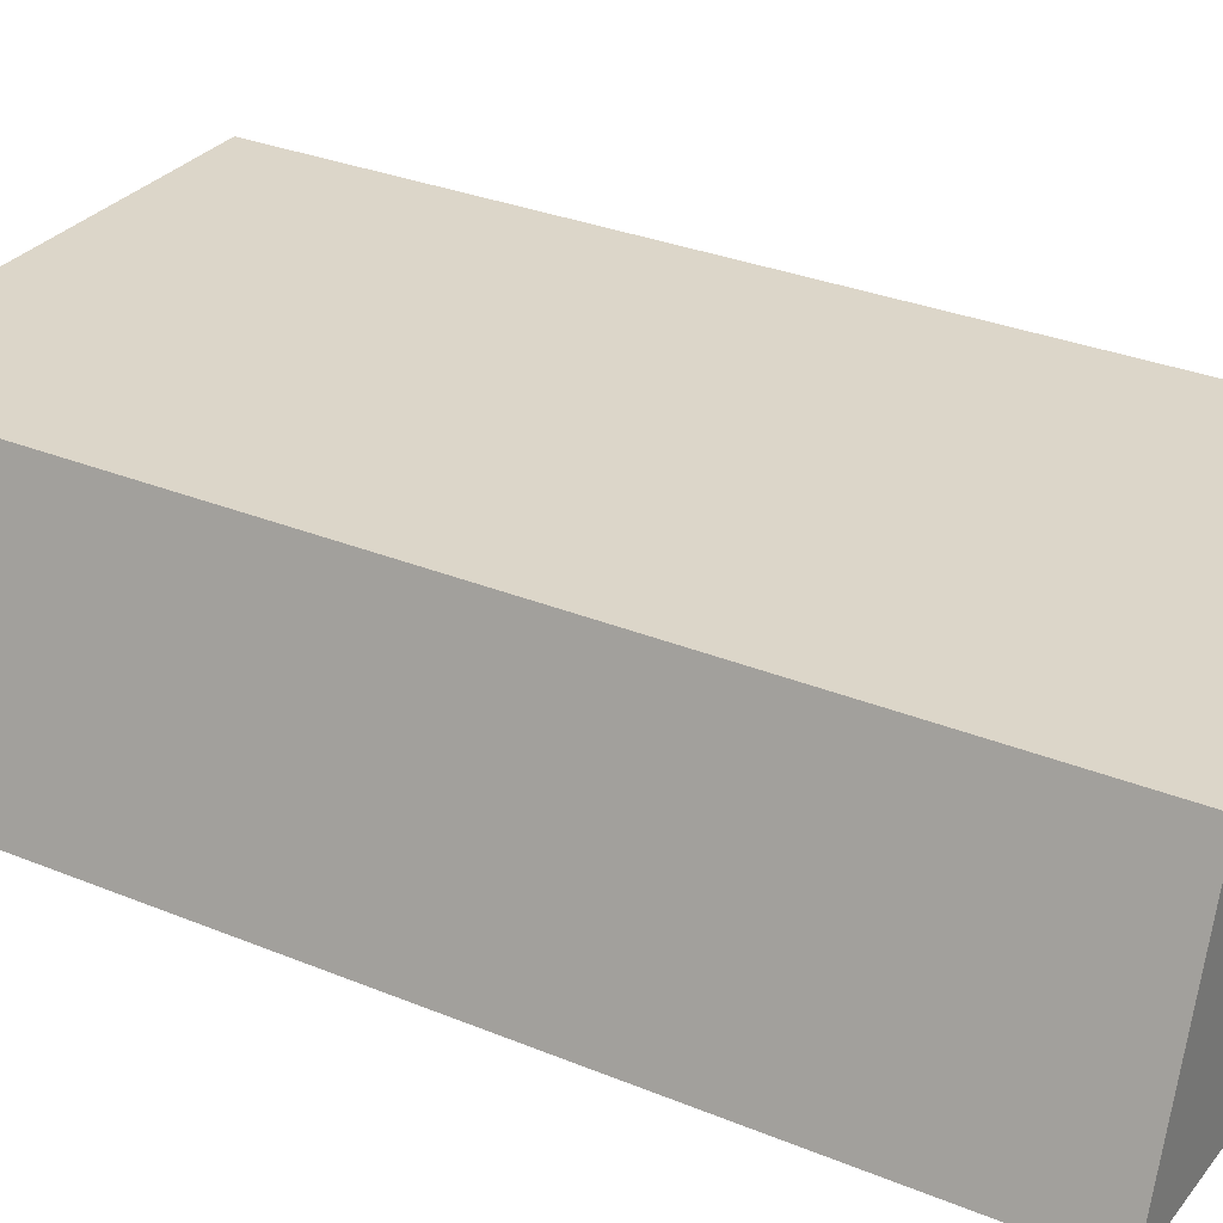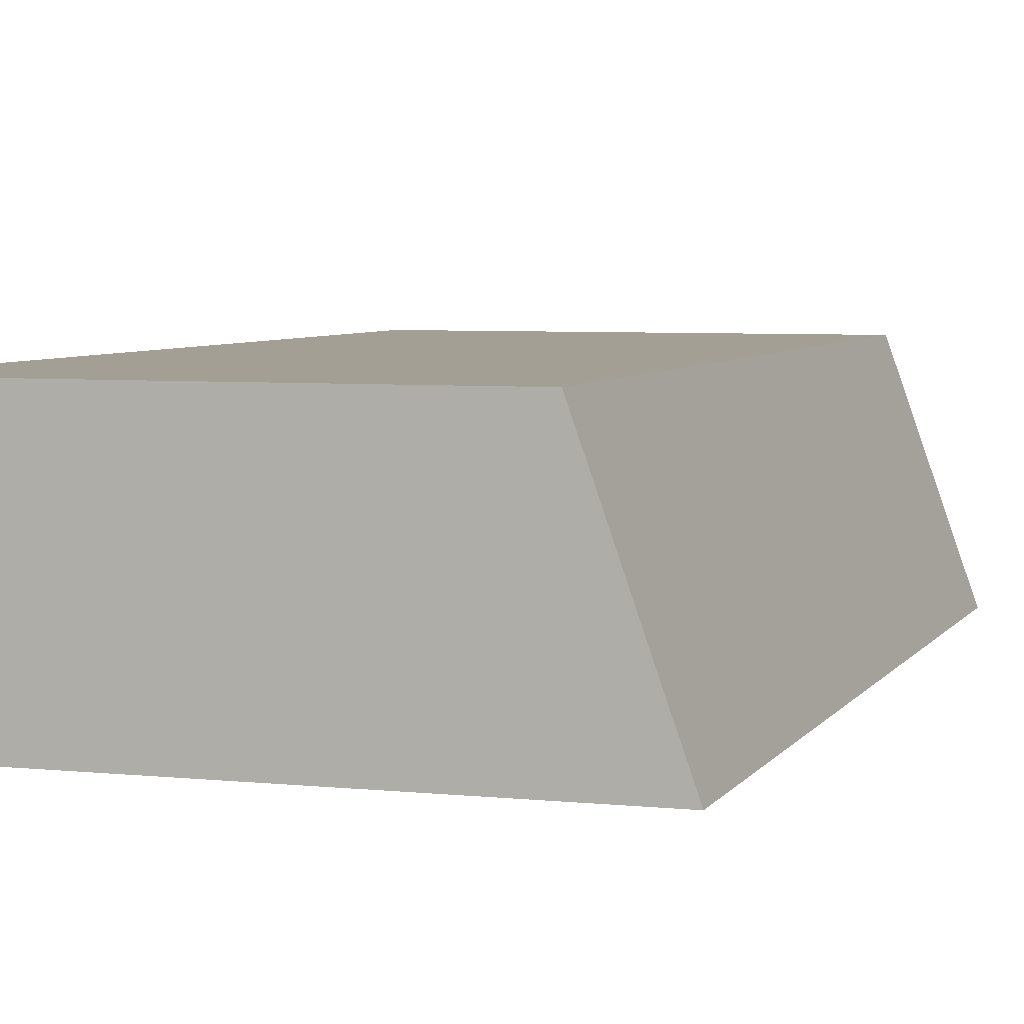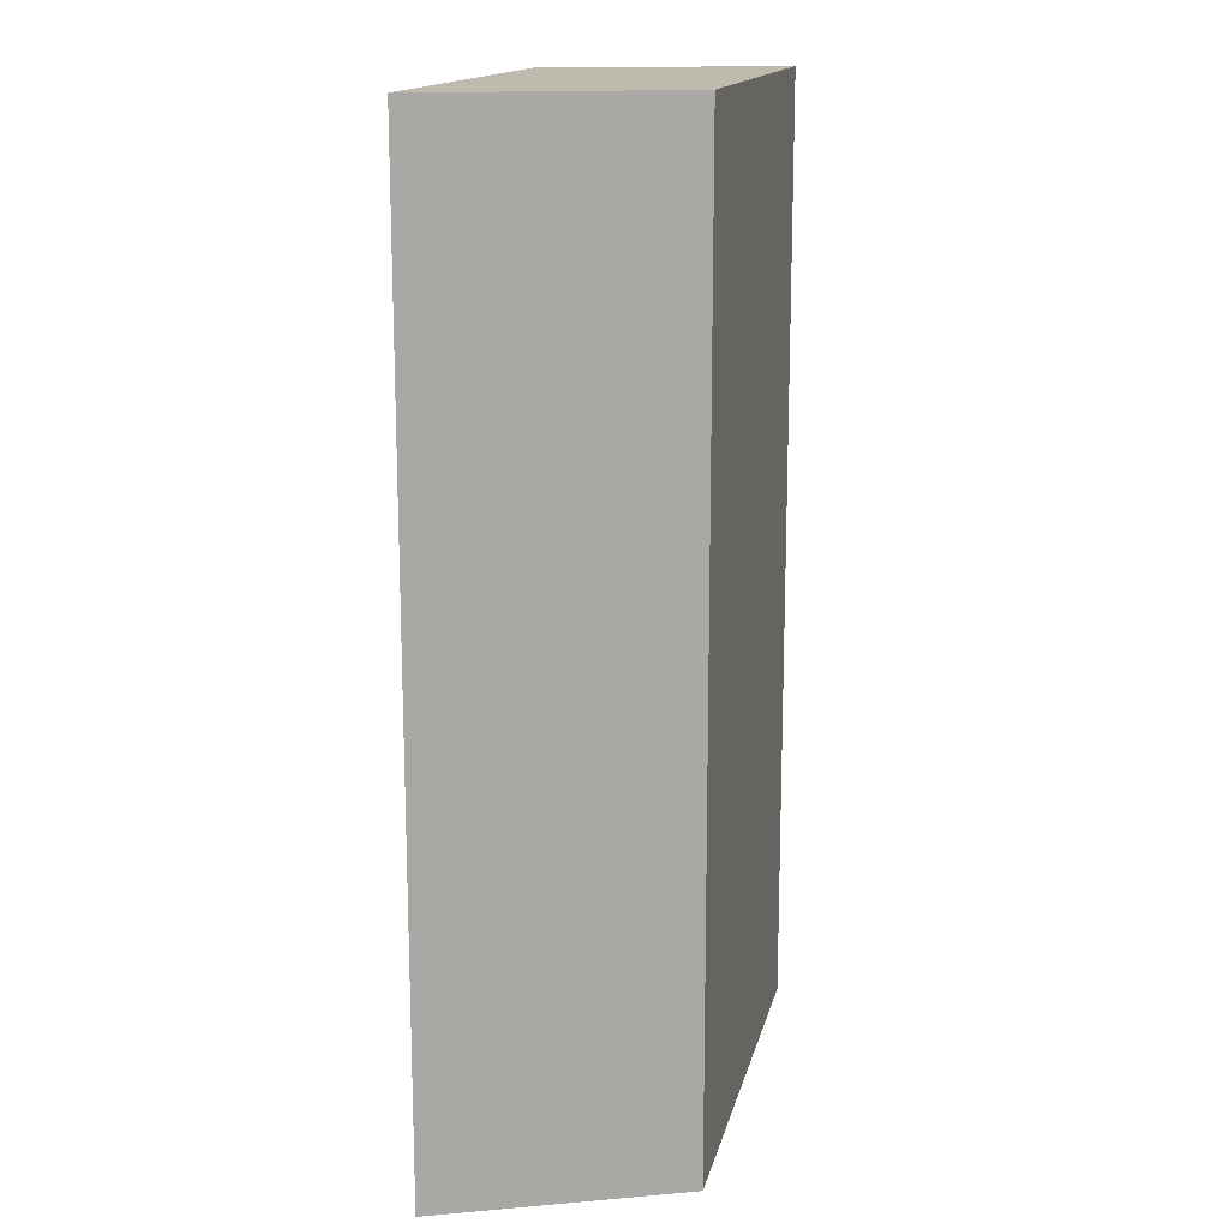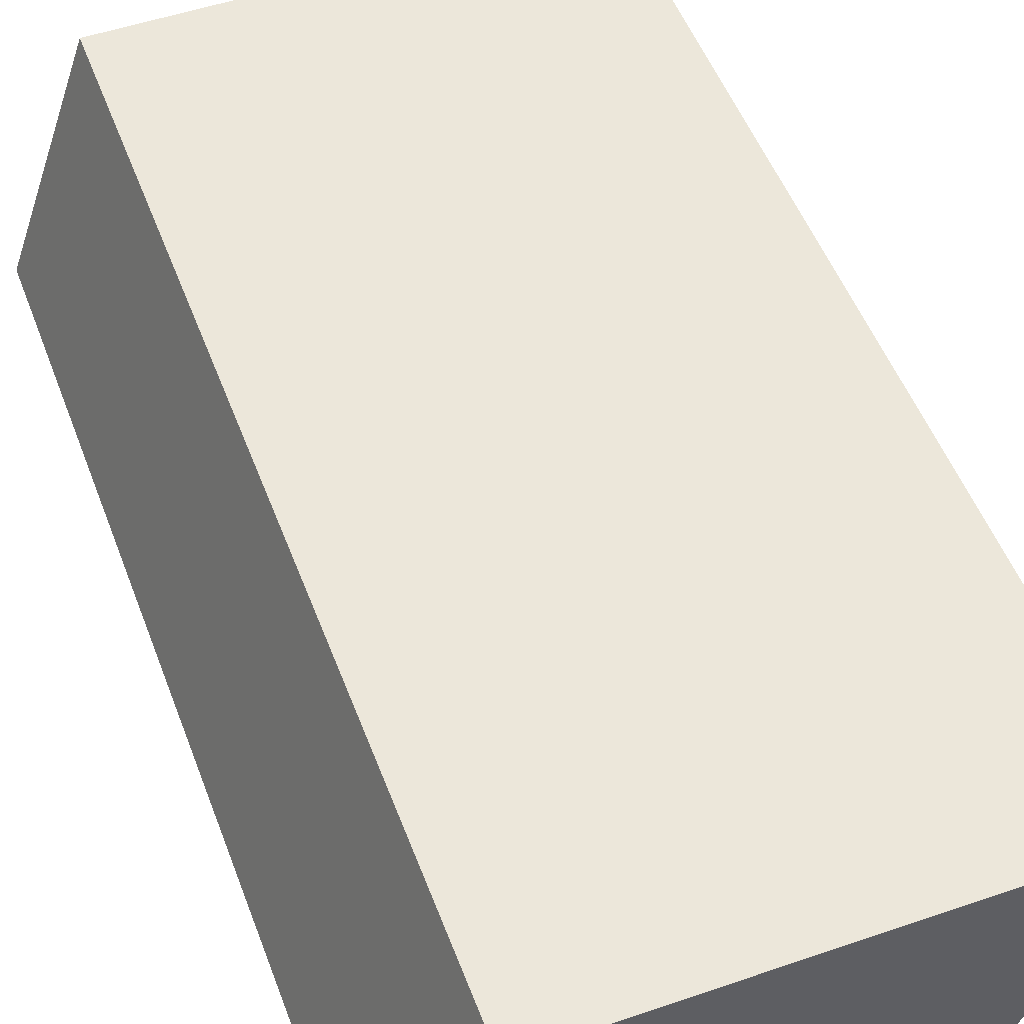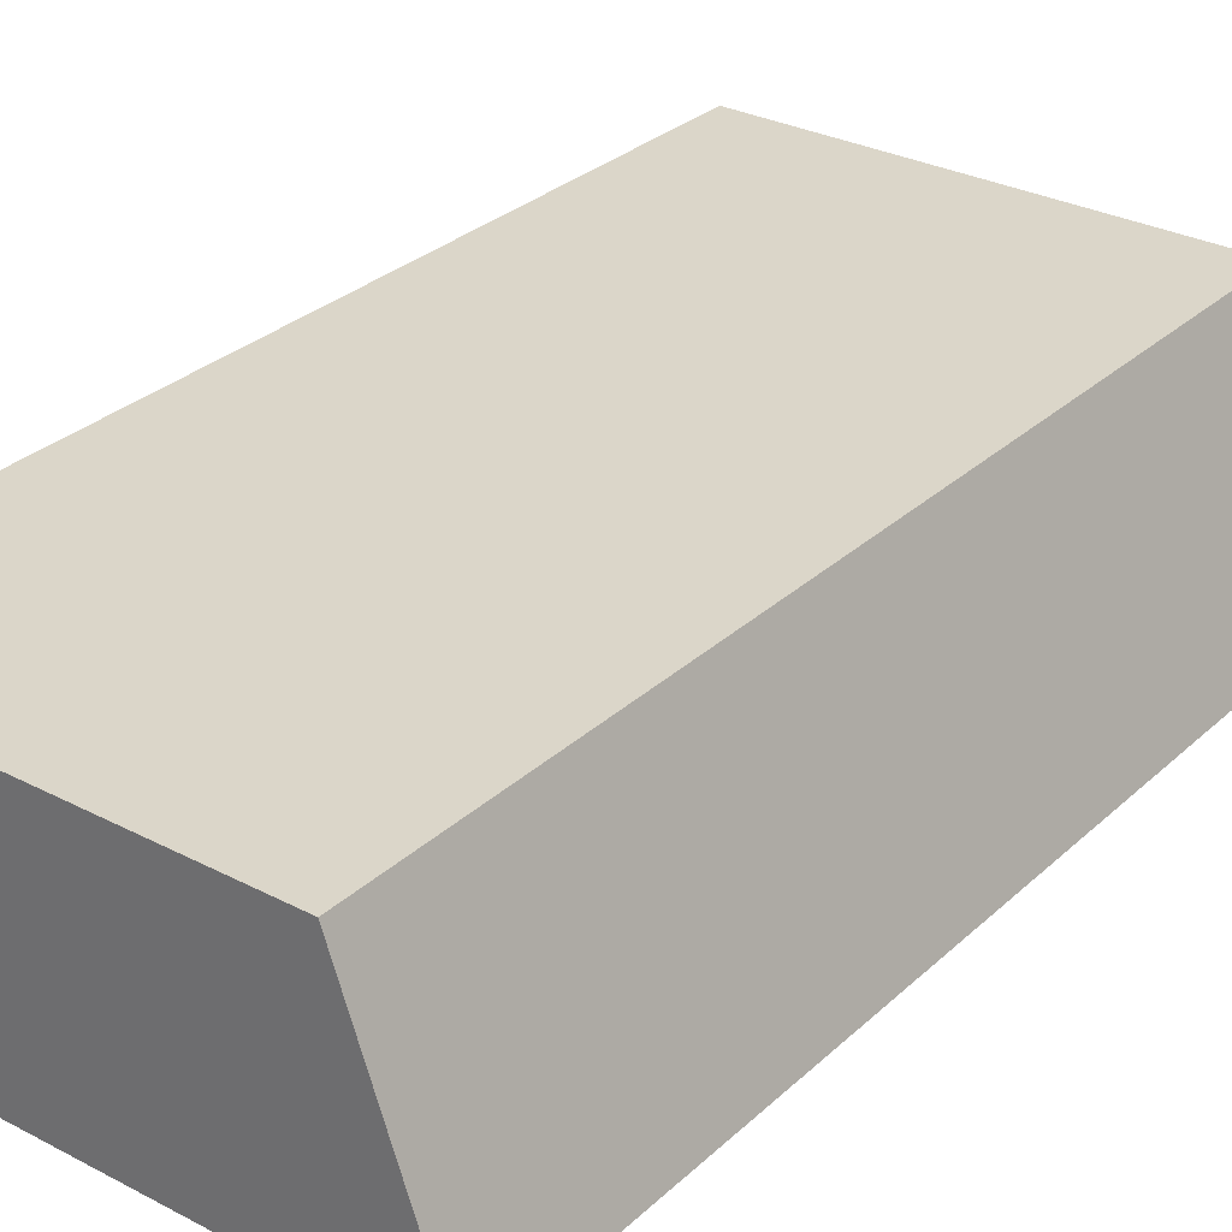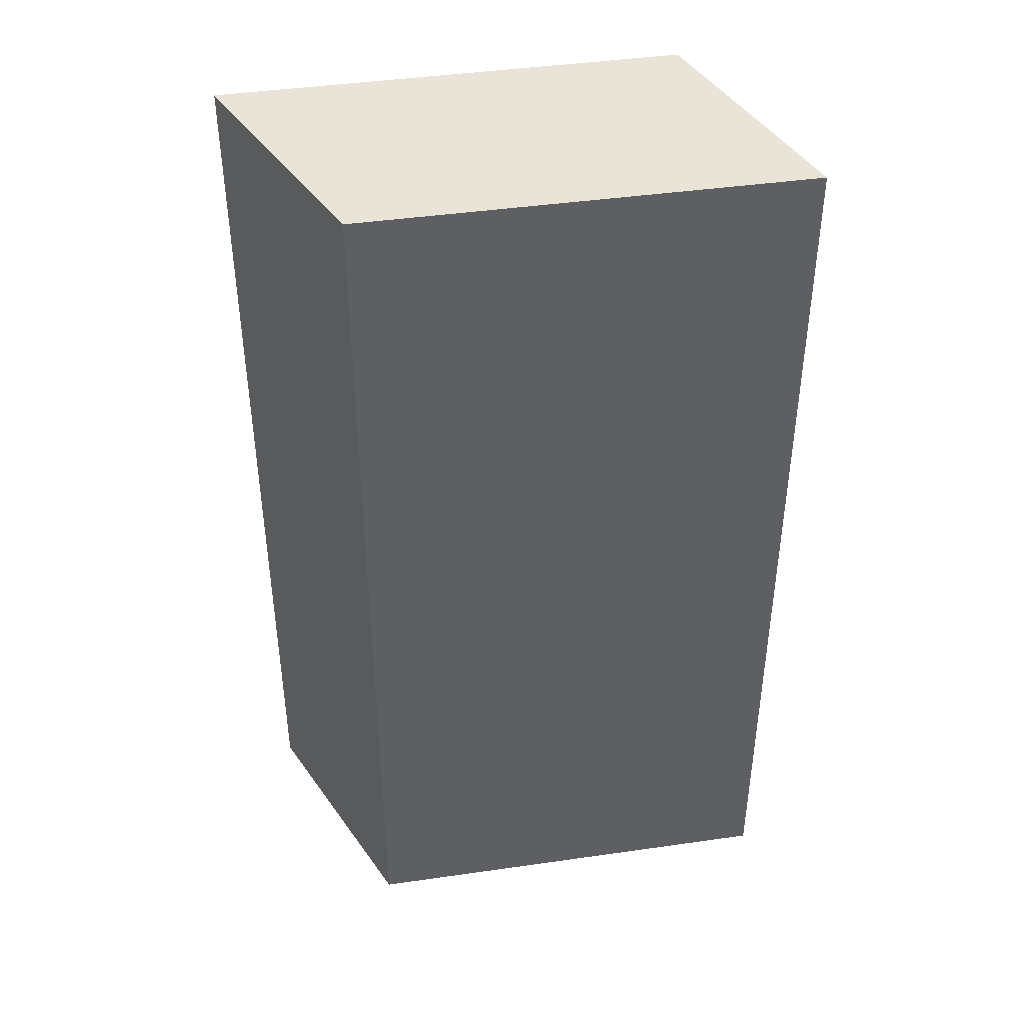
<metadata>
{"format":"obj","ext":"obj","renderer":"f3d","projection":"perspective","resolution":1024,"background":"white","views":[{"elev":30.2,"azim":-59.0,"up":"+Z"},{"elev":5.3,"azim":-161.9,"up":"+Z"},{"elev":15.4,"azim":102.4,"up":"+Y"},{"elev":51.6,"azim":-20.4,"up":"+Z"},{"elev":29.9,"azim":-142.7,"up":"+Z"},{"elev":42.8,"azim":170.3,"up":"+Y"}]}
</metadata>
<code>
o Cube
v -1 0.3384 1
v -1.468 0.3384 -0.3226
v 1 0.3384 -0.3226
v 1.553 0.3384 1
v -1 5.705 1
v -1.468 5.705 -0.3226
v 1 5.705 -0.3226
v 1.553 5.705 1
f 1 2 3 4
f 5 8 7 6
f 1 5 6 2
f 2 6 7 3
f 3 7 8 4
f 5 1 4 8

</code>
